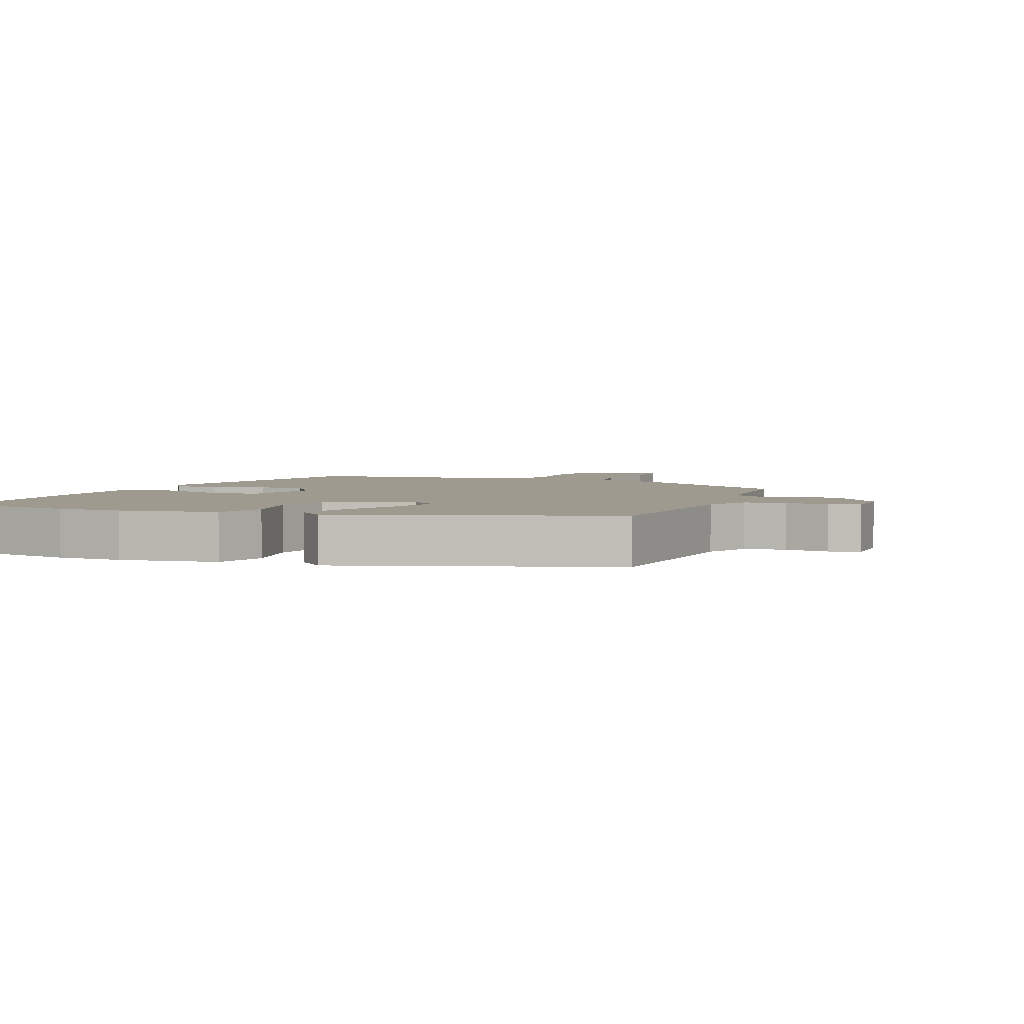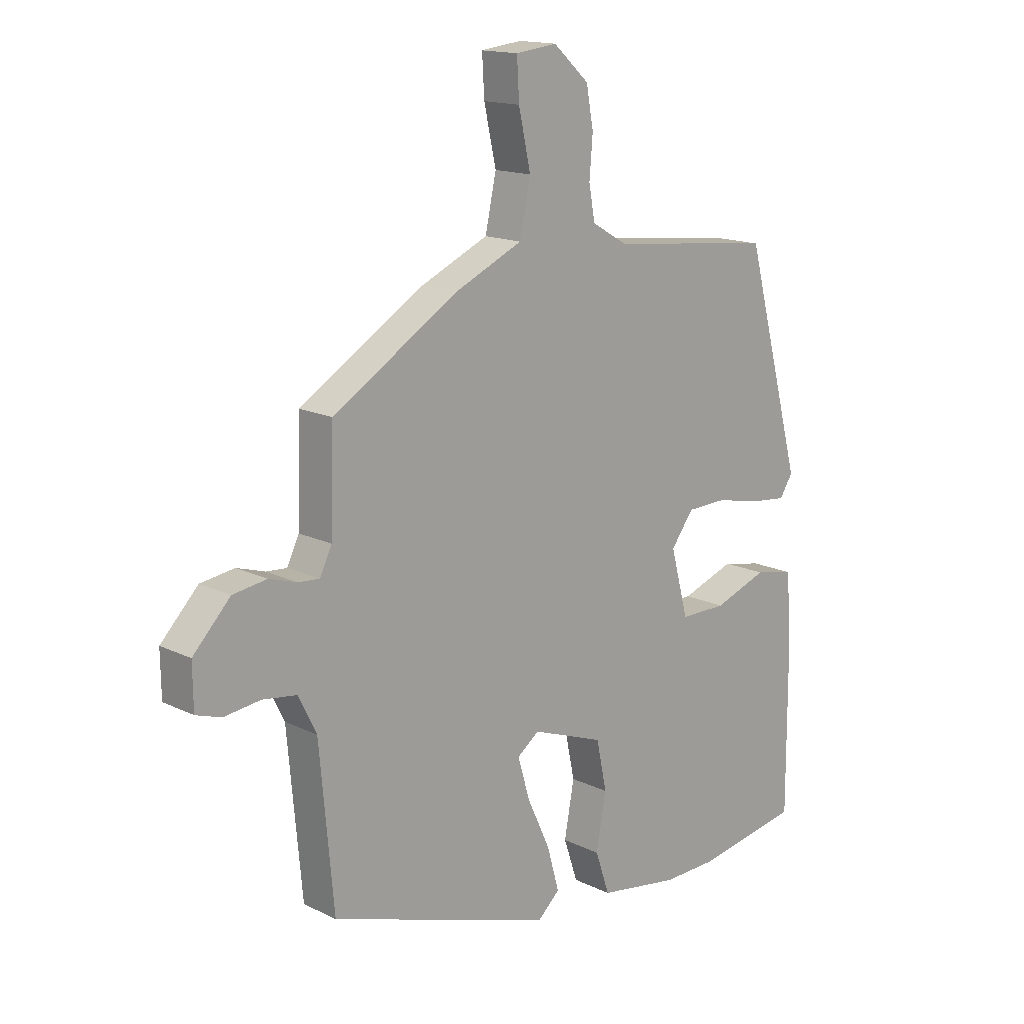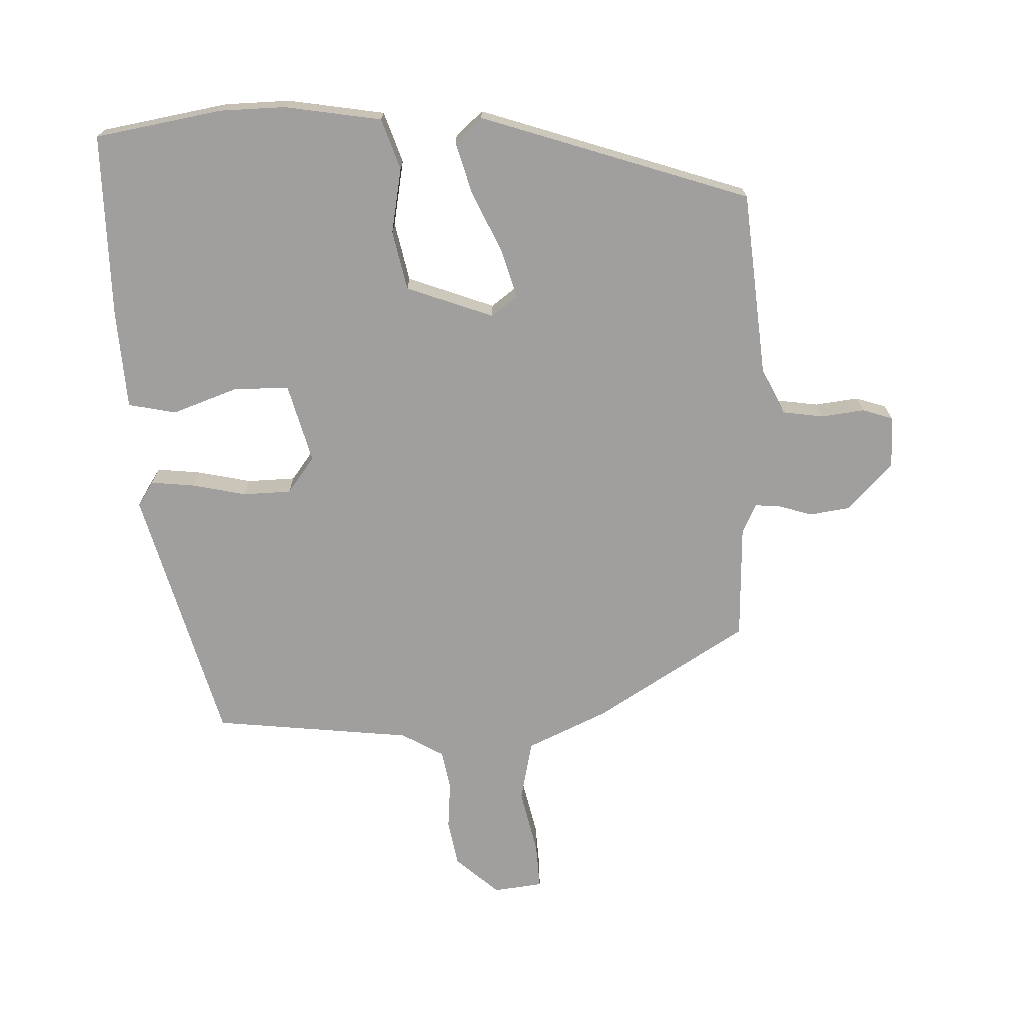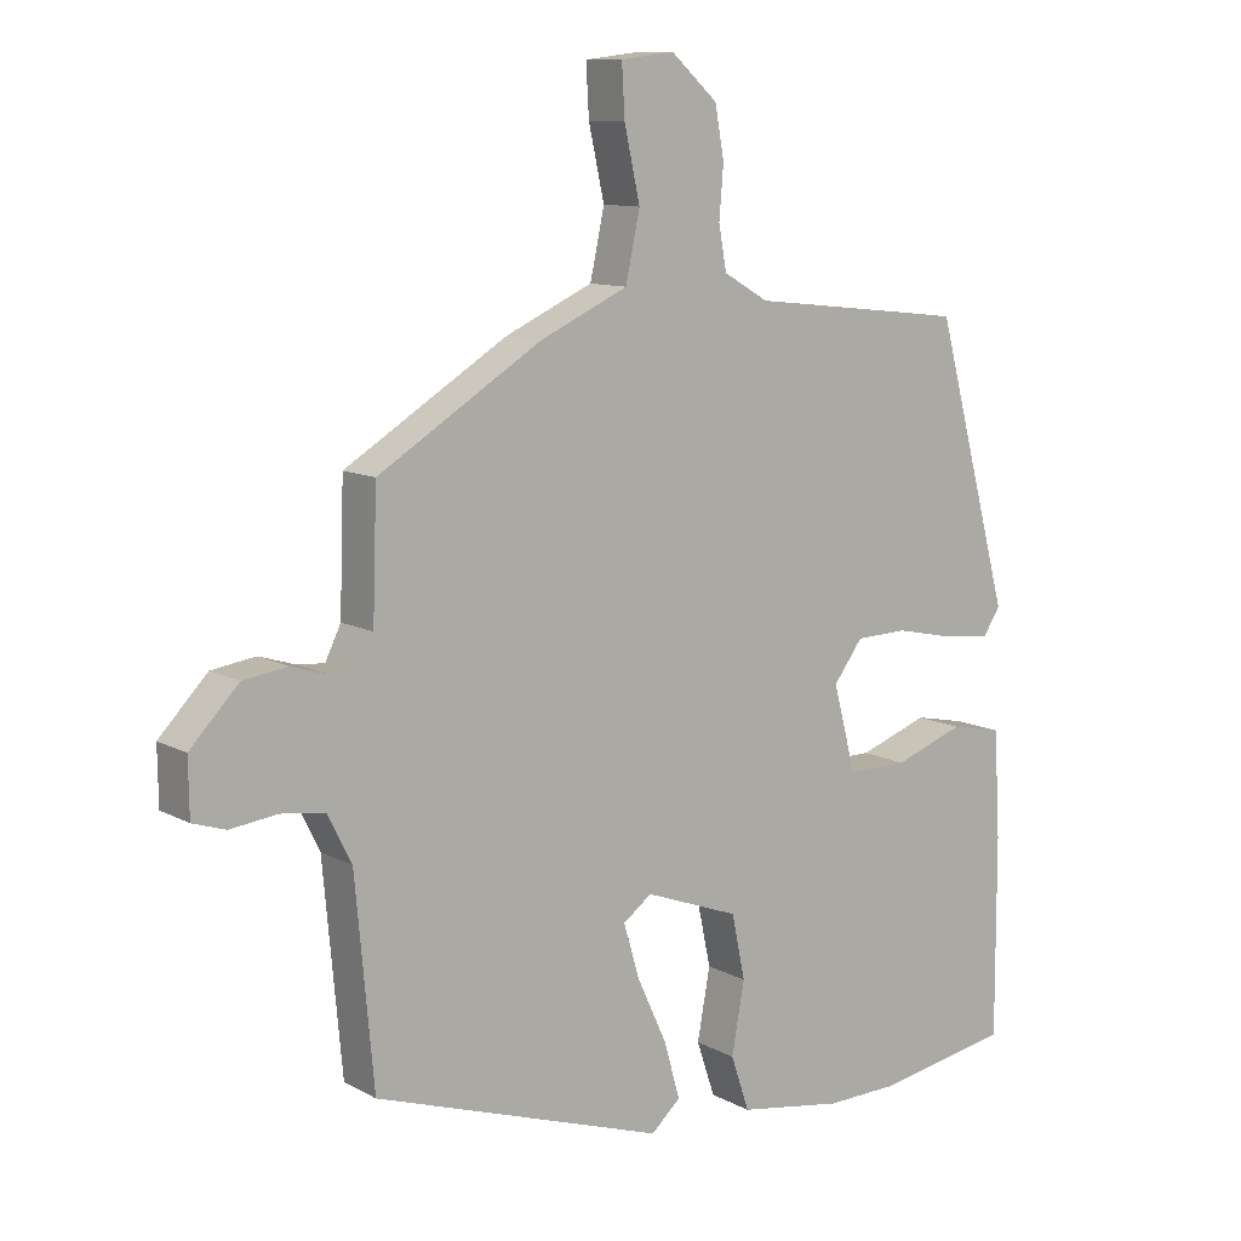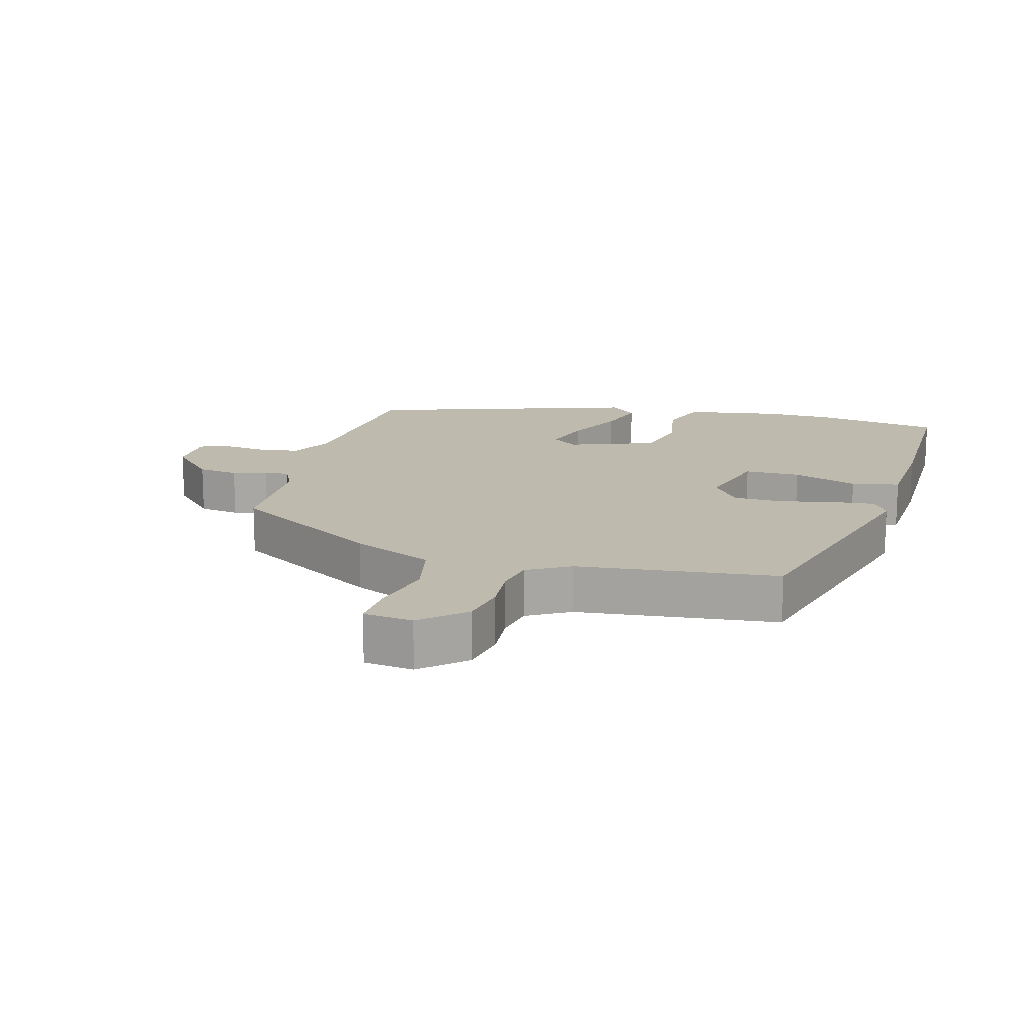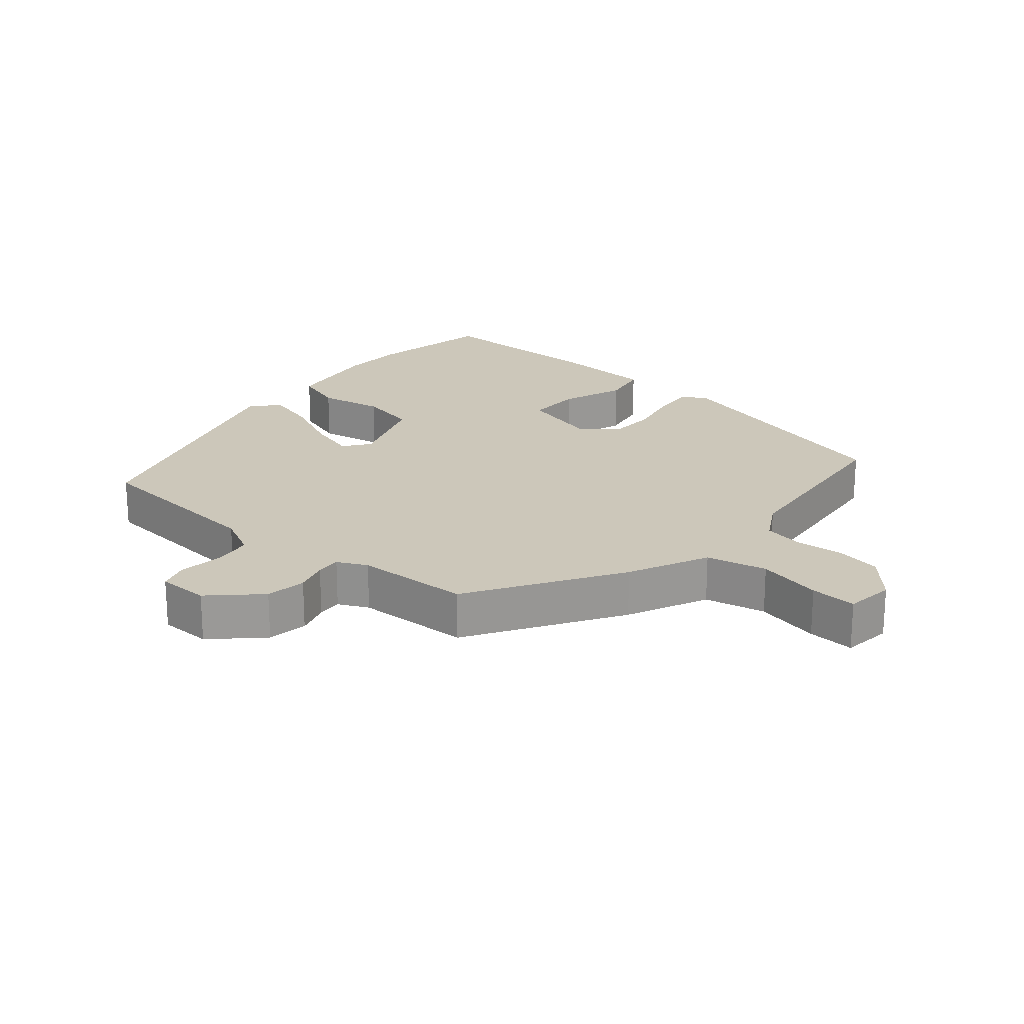
<metadata>
{"format":"obj","ext":"obj","renderer":"f3d","projection":"perspective","resolution":1024,"background":"white","views":[{"elev":3.7,"azim":-158.1,"up":"+Y"},{"elev":15.5,"azim":-44.4,"up":"+Z"},{"elev":-71.3,"azim":-178.0,"up":"+Y"},{"elev":10.7,"azim":-37.2,"up":"+Z"},{"elev":15.6,"azim":15.5,"up":"+Y"},{"elev":21.4,"azim":-49.5,"up":"+Y"}]}
</metadata>
<code>
v -0.46 0.07 -0.365
v -0.486 0.07 -0.08
v -0.519 0.07 -0.014
v -0.581 0.07 -0.005
v -0.647 0.07 -0.013
v -0.693 0.07 0.002
v -0.694 0.07 0.081
v -0.626 0.07 0.152
v -0.564 0.07 0.161
v -0.513 0.07 0.145
v -0.475 0.07 0.142
v -0.453 0.07 0.187
v -0.447 0.07 0.362
v -0.218 0.07 0.503
v -0.095 0.07 0.559
v -0.075 0.07 0.652
v -0.097 0.07 0.751
v -0.101 0.07 0.822
v -0.026 0.07 0.831
v 0.039 0.07 0.773
v 0.052 0.07 0.702
v 0.046 0.07 0.63
v 0.057 0.07 0.569
v 0.121 0.07 0.532
v 0.424 0.07 0.498
v 0.53 0.07 0.106
v 0.506 0.07 0.069
v 0.44 0.07 0.076
v 0.357 0.07 0.094
v 0.284 0.07 0.092
v 0.243 0.07 0.037
v 0.275 0.07 -0.083
v 0.36 0.07 -0.083
v 0.458 0.07 -0.048
v 0.531 0.07 -0.063
v 0.54 0.07 -0.213
v 0.541 0.07 -0.493
v 0.348 0.07 -0.526
v 0.249 0.07 -0.528
v 0.102 0.07 -0.504
v 0.076 0.07 -0.427
v 0.094 0.07 -0.328
v 0.075 0.07 -0.238
v -0.057 0.07 -0.189
v -0.097 0.07 -0.219
v -0.075 0.07 -0.294
v -0.033 0.07 -0.385
v -0.011 0.07 -0.464
v -0.052 0.07 -0.501
v -0.46 0 -0.365
v -0.486 0 -0.08
v -0.519 0 -0.014
v -0.581 0 -0.005
v -0.647 0 -0.013
v -0.693 0 0.002
v -0.694 0 0.081
v -0.626 0 0.152
v -0.564 0 0.161
v -0.513 0 0.145
v -0.475 0 0.142
v -0.453 0 0.187
v -0.447 0 0.362
v -0.218 0 0.503
v -0.095 0 0.559
v -0.075 0 0.652
v -0.097 0 0.751
v -0.101 0 0.822
v -0.026 0 0.831
v 0.039 0 0.773
v 0.052 0 0.702
v 0.046 0 0.63
v 0.057 0 0.569
v 0.121 0 0.532
v 0.424 0 0.498
v 0.53 0 0.106
v 0.506 0 0.069
v 0.44 0 0.076
v 0.357 0 0.094
v 0.284 0 0.092
v 0.243 0 0.037
v 0.275 0 -0.083
v 0.36 0 -0.083
v 0.458 0 -0.048
v 0.531 0 -0.063
v 0.54 0 -0.213
v 0.541 0 -0.493
v 0.348 0 -0.526
v 0.249 0 -0.528
v 0.102 0 -0.504
v 0.076 0 -0.427
v 0.094 0 -0.328
v 0.075 0 -0.238
v -0.057 0 -0.189
v -0.097 0 -0.219
v -0.075 0 -0.294
v -0.033 0 -0.385
v -0.011 0 -0.464
v -0.052 0 -0.501
f 49 1 2
f 48 49 2
f 47 48 2
f 46 47 2
f 45 46 2 3
f 44 45 3
f 43 44 3
f 40 41 42
f 39 40 42
f 38 39 42
f 37 38 42
f 36 37 42
f 35 36 42
f 34 35 42
f 33 34 42
f 32 33 42 43
f 31 32 43 3
f 27 28 29
f 26 27 29
f 25 26 29
f 24 25 29
f 23 24 29 30
f 20 21 22
f 19 20 22
f 18 19 22
f 17 18 22
f 16 17 22
f 15 16 22 23
f 23 30 31
f 15 23 31
f 14 15 31
f 13 14 31
f 12 13 31
f 8 9 10
f 7 8 10
f 6 7 10
f 5 6 10
f 4 5 10
f 4 10 11
f 3 4 11
f 3 11 12 31
f 51 50 98
f 51 98 97
f 51 97 96
f 51 96 95
f 52 51 95 94
f 52 94 93
f 52 93 92
f 91 90 89
f 91 89 88
f 91 88 87
f 91 87 86
f 91 86 85
f 91 85 84
f 91 84 83
f 91 83 82
f 92 91 82 81
f 52 92 81 80
f 78 77 76
f 78 76 75
f 78 75 74
f 78 74 73
f 79 78 73 72
f 71 70 69
f 71 69 68
f 71 68 67
f 71 67 66
f 71 66 65
f 72 71 65 64
f 80 79 72
f 80 72 64
f 80 64 63
f 80 63 62
f 80 62 61
f 59 58 57
f 59 57 56
f 59 56 55
f 59 55 54
f 59 54 53
f 60 59 53
f 60 53 52
f 80 61 60 52
f 1 50 51 2
f 2 51 52 3
f 3 52 53 4
f 4 53 54 5
f 5 54 55 6
f 6 55 56 7
f 7 56 57 8
f 8 57 58 9
f 9 58 59 10
f 10 59 60 11
f 11 60 61 12
f 12 61 62 13
f 13 62 63 14
f 14 63 64 15
f 15 64 65 16
f 16 65 66 17
f 17 66 67 18
f 18 67 68 19
f 19 68 69 20
f 20 69 70 21
f 21 70 71 22
f 22 71 72 23
f 23 72 73 24
f 24 73 74 25
f 25 74 75 26
f 26 75 76 27
f 27 76 77 28
f 28 77 78 29
f 29 78 79 30
f 30 79 80 31
f 31 80 81 32
f 32 81 82 33
f 33 82 83 34
f 34 83 84 35
f 35 84 85 36
f 36 85 86 37
f 37 86 87 38
f 38 87 88 39
f 39 88 89 40
f 40 89 90 41
f 41 90 91 42
f 42 91 92 43
f 43 92 93 44
f 44 93 94 45
f 45 94 95 46
f 46 95 96 47
f 47 96 97 48
f 48 97 98 49
f 49 98 50 1

</code>
